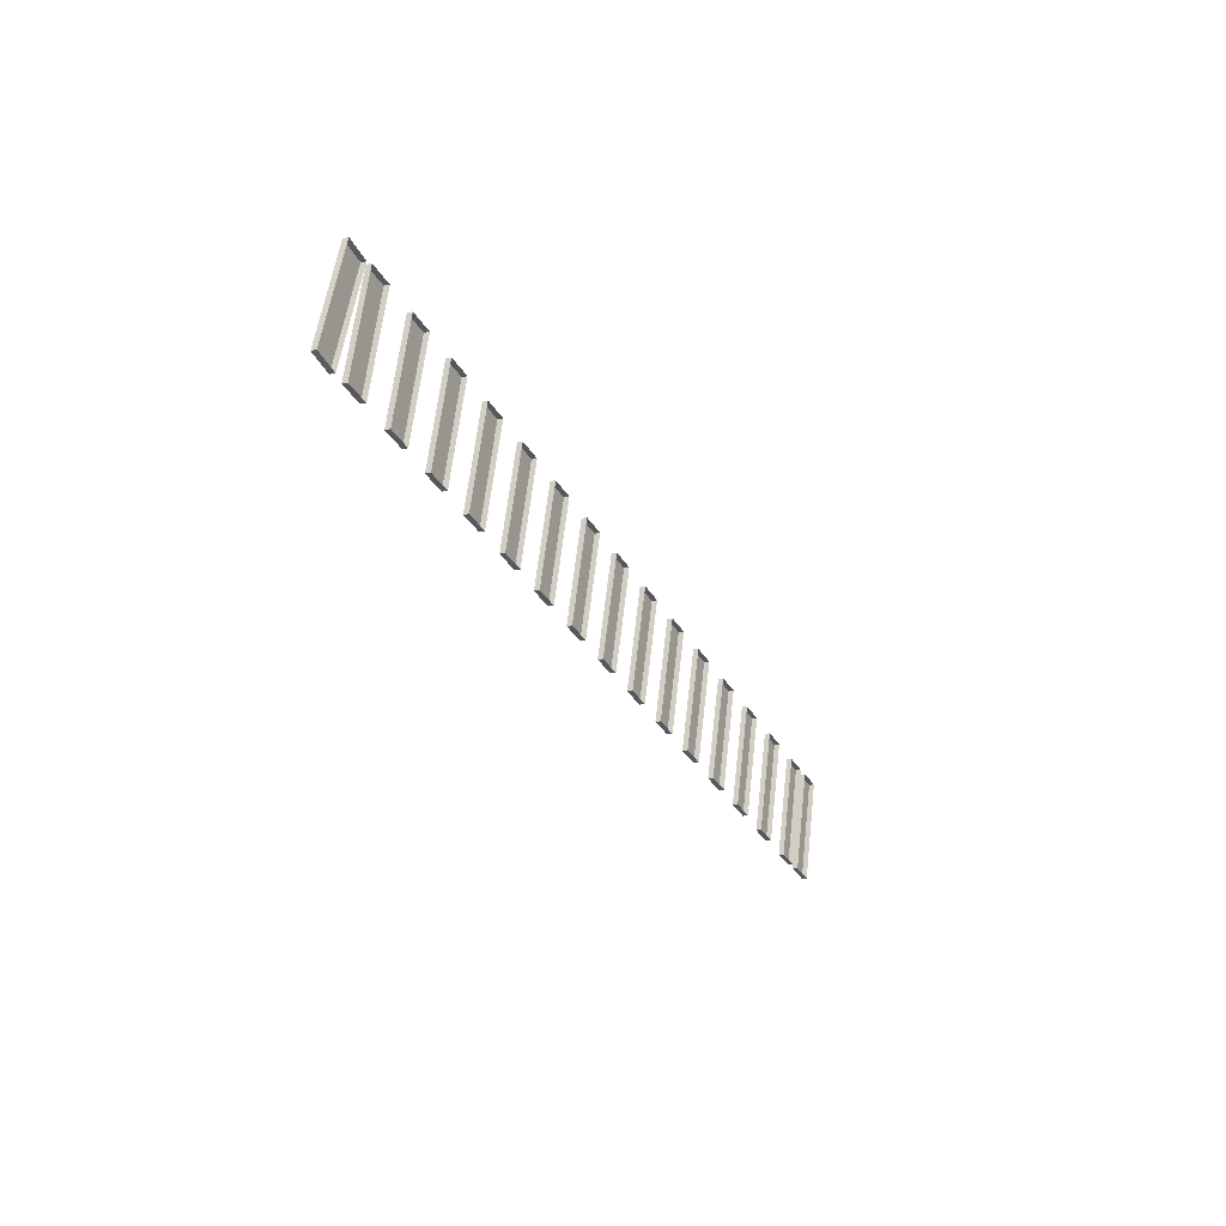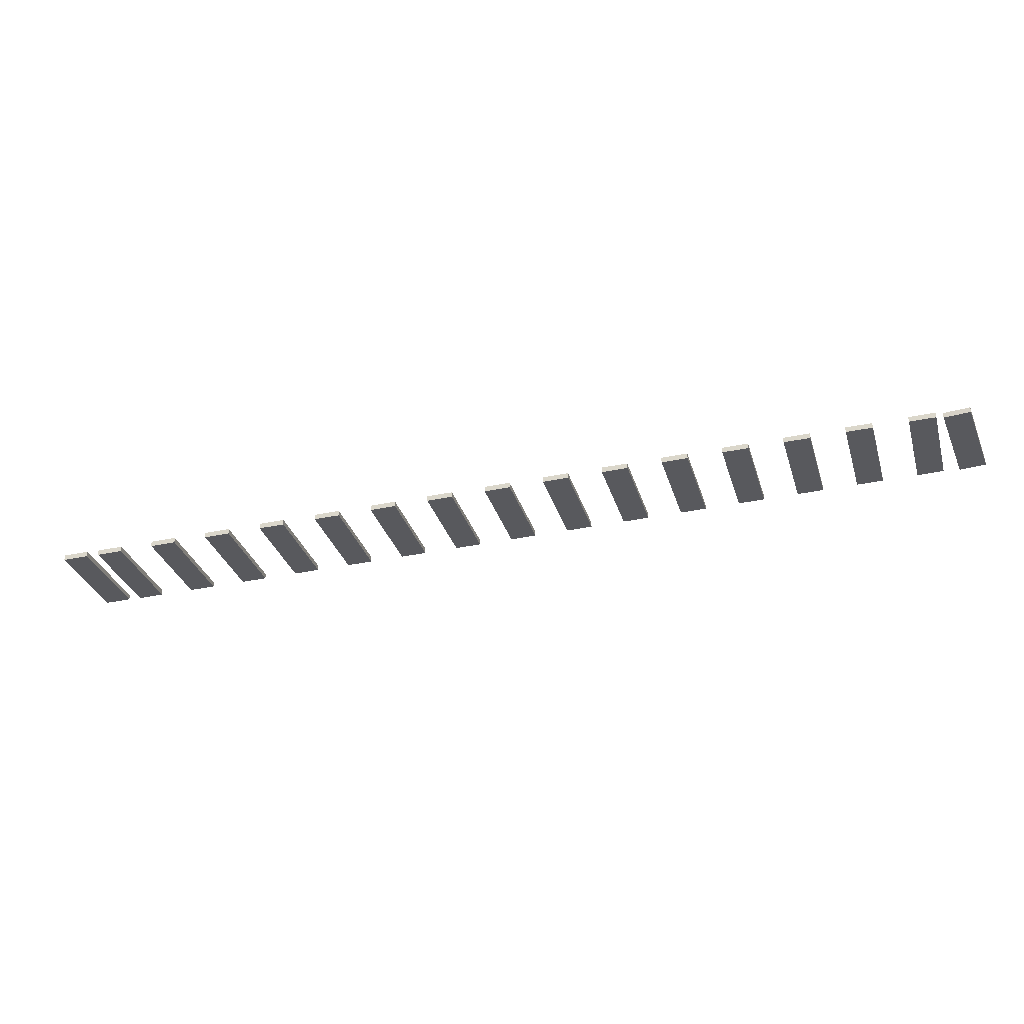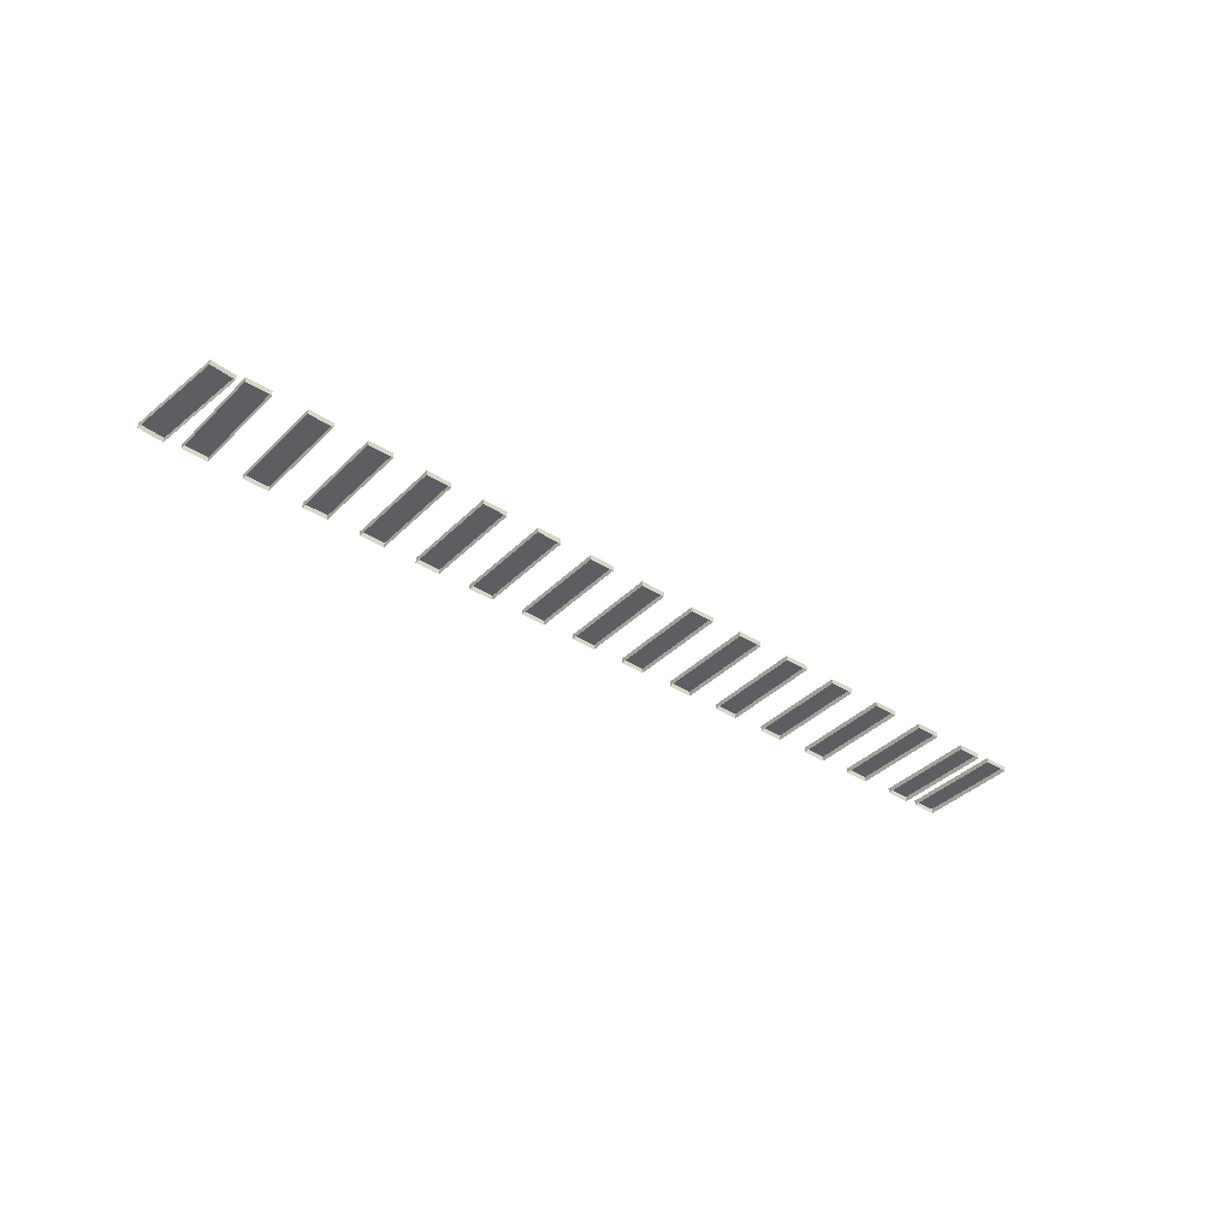
<metadata>
{"format":"obj","ext":"obj","renderer":"f3d","projection":"perspective","resolution":1024,"background":"white","views":[{"elev":-14.8,"azim":115.7,"up":"+Y"},{"elev":60.0,"azim":-1.8,"up":"+Y"},{"elev":-38.1,"azim":156.0,"up":"+Z"}]}
</metadata>
<code>
g JDoroga_10
v 40.75 -0.7571 -0.2815
v 40.71 1.304 -0.2815
v 41.23 -0.6277 -0.2815
v 40.23 1.175 -0.2815
v 40.75 -0.7571 -0.3815
v 41.23 -0.6277 -0.2815
v 41.23 -0.6277 -0.3815
v 40.75 -0.7571 -0.2815
v 41.23 -0.6277 -0.3815
v 40.71 1.304 -0.2815
v 40.71 1.304 -0.3815
v 41.23 -0.6277 -0.2815
v 40.71 1.304 -0.3815
v 40.23 1.175 -0.2815
v 40.23 1.175 -0.3815
v 40.71 1.304 -0.2815
v 40.23 1.175 -0.3815
v 40.75 -0.7571 -0.2815
v 40.75 -0.7571 -0.3815
v 40.23 1.175 -0.2815
v 41.87 -0.4567 -0.2815
v 41.83 1.604 -0.2815
v 42.35 -0.3273 -0.2815
v 41.35 1.475 -0.2815
v 41.87 -0.4567 -0.3815
v 42.35 -0.3273 -0.2815
v 42.35 -0.3273 -0.3815
v 41.87 -0.4567 -0.2815
v 42.35 -0.3273 -0.3815
v 41.83 1.604 -0.2815
v 41.83 1.604 -0.3815
v 42.35 -0.3273 -0.2815
v 41.83 1.604 -0.3815
v 41.35 1.475 -0.2815
v 41.35 1.475 -0.3815
v 41.83 1.604 -0.2815
v 41.35 1.475 -0.3815
v 41.87 -0.4567 -0.2815
v 41.87 -0.4567 -0.3815
v 41.35 1.475 -0.2815
v 42.99 -0.1565 -0.2815
v 42.95 1.905 -0.2815
v 43.47 -0.02706 -0.2815
v 42.47 1.775 -0.2815
v 42.99 -0.1565 -0.3815
v 43.47 -0.02706 -0.2815
v 43.47 -0.02706 -0.3815
v 42.99 -0.1565 -0.2815
v 43.47 -0.02706 -0.3815
v 42.95 1.905 -0.2815
v 42.95 1.905 -0.3815
v 43.47 -0.02706 -0.2815
v 42.95 1.905 -0.3815
v 42.47 1.775 -0.2815
v 42.47 1.775 -0.3815
v 42.95 1.905 -0.2815
v 42.47 1.775 -0.3815
v 42.99 -0.1565 -0.2815
v 42.99 -0.1565 -0.3815
v 42.47 1.775 -0.2815
v 44.11 0.1439 -0.2815
v 44.07 2.205 -0.2815
v 44.59 0.2733 -0.2815
v 43.59 2.076 -0.2815
v 44.11 0.1439 -0.3815
v 44.59 0.2733 -0.2815
v 44.59 0.2733 -0.3815
v 44.11 0.1439 -0.2815
v 44.59 0.2733 -0.3815
v 44.07 2.205 -0.2815
v 44.07 2.205 -0.3815
v 44.59 0.2733 -0.2815
v 44.07 2.205 -0.3815
v 43.59 2.076 -0.2815
v 43.59 2.076 -0.3815
v 44.07 2.205 -0.2815
v 43.59 2.076 -0.3815
v 44.11 0.1439 -0.2815
v 44.11 0.1439 -0.3815
v 43.59 2.076 -0.2815
v 45.23 0.4442 -0.2815
v 45.19 2.505 -0.2815
v 45.71 0.5736 -0.2815
v 44.71 2.376 -0.2815
v 45.23 0.4442 -0.3815
v 45.71 0.5736 -0.2815
v 45.71 0.5736 -0.3815
v 45.23 0.4442 -0.2815
v 45.71 0.5736 -0.3815
v 45.19 2.505 -0.2815
v 45.19 2.505 -0.3815
v 45.71 0.5736 -0.2815
v 45.19 2.505 -0.3815
v 44.71 2.376 -0.2815
v 44.71 2.376 -0.3815
v 45.19 2.505 -0.2815
v 44.71 2.376 -0.3815
v 45.23 0.4442 -0.2815
v 45.23 0.4442 -0.3815
v 44.71 2.376 -0.2815
v 46.35 0.7445 -0.2815
v 46.31 2.806 -0.2815
v 46.83 0.8739 -0.2815
v 45.83 2.676 -0.2815
v 46.35 0.7445 -0.3815
v 46.83 0.8739 -0.2815
v 46.83 0.8739 -0.3815
v 46.35 0.7445 -0.2815
v 46.83 0.8739 -0.3815
v 46.31 2.806 -0.2815
v 46.31 2.806 -0.3815
v 46.83 0.8739 -0.2815
v 46.31 2.806 -0.3815
v 45.83 2.676 -0.2815
v 45.83 2.676 -0.3815
v 46.31 2.806 -0.2815
v 45.83 2.676 -0.3815
v 46.35 0.7445 -0.2815
v 46.35 0.7445 -0.3815
v 45.83 2.676 -0.2815
v 47.47 1.045 -0.2815
v 47.44 3.106 -0.2815
v 47.95 1.174 -0.2815
v 46.95 2.977 -0.2815
v 47.47 1.045 -0.3815
v 47.95 1.174 -0.2815
v 47.95 1.174 -0.3815
v 47.47 1.045 -0.2815
v 47.95 1.174 -0.3815
v 47.44 3.106 -0.2815
v 47.44 3.106 -0.3815
v 47.95 1.174 -0.2815
v 47.44 3.106 -0.3815
v 46.95 2.977 -0.2815
v 46.95 2.977 -0.3815
v 47.44 3.106 -0.2815
v 46.95 2.977 -0.3815
v 47.47 1.045 -0.2815
v 47.47 1.045 -0.3815
v 46.95 2.977 -0.2815
v 48.59 1.345 -0.2815
v 48.56 3.406 -0.2815
v 49.07 1.475 -0.2815
v 48.07 3.277 -0.2815
v 48.59 1.345 -0.3815
v 49.07 1.475 -0.2815
v 49.07 1.475 -0.3815
v 48.59 1.345 -0.2815
v 49.07 1.475 -0.3815
v 48.56 3.406 -0.2815
v 48.56 3.406 -0.3815
v 49.07 1.475 -0.2815
v 48.56 3.406 -0.3815
v 48.07 3.277 -0.2815
v 48.07 3.277 -0.3815
v 48.56 3.406 -0.2815
v 48.07 3.277 -0.3815
v 48.59 1.345 -0.2815
v 48.59 1.345 -0.3815
v 48.07 3.277 -0.2815
v 49.71 1.645 -0.2815
v 49.68 3.707 -0.2815
v 50.19 1.775 -0.2815
v 49.19 3.577 -0.2815
v 49.71 1.645 -0.3815
v 50.19 1.775 -0.2815
v 50.19 1.775 -0.3815
v 49.71 1.645 -0.2815
v 50.19 1.775 -0.3815
v 49.68 3.707 -0.2815
v 49.68 3.707 -0.3815
v 50.19 1.775 -0.2815
v 49.68 3.707 -0.3815
v 49.19 3.577 -0.2815
v 49.19 3.577 -0.3815
v 49.68 3.707 -0.2815
v 49.19 3.577 -0.3815
v 49.71 1.645 -0.2815
v 49.71 1.645 -0.3815
v 49.19 3.577 -0.2815
v 50.83 1.946 -0.2815
v 50.8 4.007 -0.2815
v 51.32 2.075 -0.2815
v 50.31 3.878 -0.2815
v 50.83 1.946 -0.3815
v 51.32 2.075 -0.2815
v 51.32 2.075 -0.3815
v 50.83 1.946 -0.2815
v 51.32 2.075 -0.3815
v 50.8 4.007 -0.2815
v 50.8 4.007 -0.3815
v 51.32 2.075 -0.2815
v 50.8 4.007 -0.3815
v 50.31 3.878 -0.2815
v 50.31 3.878 -0.3815
v 50.8 4.007 -0.2815
v 50.31 3.878 -0.3815
v 50.83 1.946 -0.2815
v 50.83 1.946 -0.3815
v 50.31 3.878 -0.2815
v 51.95 2.246 -0.2815
v 51.92 4.307 -0.2815
v 52.44 2.375 -0.2815
v 51.44 4.178 -0.2815
v 51.95 2.246 -0.3815
v 52.44 2.375 -0.2815
v 52.44 2.375 -0.3815
v 51.95 2.246 -0.2815
v 52.44 2.375 -0.3815
v 51.92 4.307 -0.2815
v 51.92 4.307 -0.3815
v 52.44 2.375 -0.2815
v 51.92 4.307 -0.3815
v 51.44 4.178 -0.2815
v 51.44 4.178 -0.3815
v 51.92 4.307 -0.2815
v 51.44 4.178 -0.3815
v 51.95 2.246 -0.2815
v 51.95 2.246 -0.3815
v 51.44 4.178 -0.2815
v 53.07 2.546 -0.2815
v 53.04 4.608 -0.2815
v 53.56 2.676 -0.2815
v 52.56 4.478 -0.2815
v 53.07 2.546 -0.3815
v 53.56 2.676 -0.2815
v 53.56 2.676 -0.3815
v 53.07 2.546 -0.2815
v 53.56 2.676 -0.3815
v 53.04 4.608 -0.2815
v 53.04 4.608 -0.3815
v 53.56 2.676 -0.2815
v 53.04 4.608 -0.3815
v 52.56 4.478 -0.2815
v 52.56 4.478 -0.3815
v 53.04 4.608 -0.2815
v 52.56 4.478 -0.3815
v 53.07 2.546 -0.2815
v 53.07 2.546 -0.3815
v 52.56 4.478 -0.2815
v 54.19 2.847 -0.2815
v 54.16 4.908 -0.2815
v 54.68 2.976 -0.2815
v 53.68 4.779 -0.2815
v 54.19 2.847 -0.3815
v 54.68 2.976 -0.2815
v 54.68 2.976 -0.3815
v 54.19 2.847 -0.2815
v 54.68 2.976 -0.3815
v 54.16 4.908 -0.2815
v 54.16 4.908 -0.3815
v 54.68 2.976 -0.2815
v 54.16 4.908 -0.3815
v 53.68 4.779 -0.2815
v 53.68 4.779 -0.3815
v 54.16 4.908 -0.2815
v 53.68 4.779 -0.3815
v 54.19 2.847 -0.2815
v 54.19 2.847 -0.3815
v 53.68 4.779 -0.2815
v 55.32 3.147 -0.2815
v 55.28 5.208 -0.2815
v 55.8 3.276 -0.2815
v 54.8 5.079 -0.2815
v 55.32 3.147 -0.3815
v 55.8 3.276 -0.2815
v 55.8 3.276 -0.3815
v 55.32 3.147 -0.2815
v 55.8 3.276 -0.3815
v 55.28 5.208 -0.2815
v 55.28 5.208 -0.3815
v 55.8 3.276 -0.2815
v 55.28 5.208 -0.3815
v 54.8 5.079 -0.2815
v 54.8 5.079 -0.3815
v 55.28 5.208 -0.2815
v 54.8 5.079 -0.3815
v 55.32 3.147 -0.2815
v 55.32 3.147 -0.3815
v 54.8 5.079 -0.2815
v 56.44 3.447 -0.2815
v 56.4 5.509 -0.2815
v 56.92 3.577 -0.2815
v 55.92 5.379 -0.2815
v 56.44 3.447 -0.3815
v 56.92 3.577 -0.2815
v 56.92 3.577 -0.3815
v 56.44 3.447 -0.2815
v 56.92 3.577 -0.3815
v 56.4 5.509 -0.2815
v 56.4 5.509 -0.3815
v 56.92 3.577 -0.2815
v 56.4 5.509 -0.3815
v 55.92 5.379 -0.2815
v 55.92 5.379 -0.3815
v 56.4 5.509 -0.2815
v 55.92 5.379 -0.3815
v 56.44 3.447 -0.2815
v 56.44 3.447 -0.3815
v 55.92 5.379 -0.2815
v 40.03 -0.9312 -0.2815
v 39.99 1.13 -0.2815
v 40.51 -0.8018 -0.2815
v 39.51 1.001 -0.2815
v 40.03 -0.9312 -0.3815
v 40.51 -0.8018 -0.2815
v 40.51 -0.8018 -0.3815
v 40.03 -0.9312 -0.2815
v 40.51 -0.8018 -0.3815
v 39.99 1.13 -0.2815
v 39.99 1.13 -0.3815
v 40.51 -0.8018 -0.2815
v 39.99 1.13 -0.3815
v 39.51 1.001 -0.2815
v 39.51 1.001 -0.3815
v 39.99 1.13 -0.2815
v 39.51 1.001 -0.3815
v 40.03 -0.9312 -0.2815
v 40.03 -0.9312 -0.3815
v 39.51 1.001 -0.2815
v 57.22 3.607 -0.2815
v 57.01 5.657 -0.2815
v 57.69 3.778 -0.2815
v 56.54 5.486 -0.2815
v 57.22 3.607 -0.3815
v 57.69 3.778 -0.2815
v 57.69 3.778 -0.3815
v 57.22 3.607 -0.2815
v 57.69 3.778 -0.3815
v 57.01 5.657 -0.2815
v 57.01 5.657 -0.3815
v 57.69 3.778 -0.2815
v 57.01 5.657 -0.3815
v 56.54 5.486 -0.2815
v 56.54 5.486 -0.3815
v 57.01 5.657 -0.2815
v 56.54 5.486 -0.3815
v 57.22 3.607 -0.2815
v 57.22 3.607 -0.3815
v 56.54 5.486 -0.2815
g JDoroga_10_0
f 3 2 1
f 4 1 2
f 7 6 5
f 8 5 6
f 11 10 9
f 12 9 10
f 15 14 13
f 16 13 14
f 19 18 17
f 20 17 18
f 23 22 21
f 24 21 22
f 27 26 25
f 28 25 26
f 31 30 29
f 32 29 30
f 35 34 33
f 36 33 34
f 39 38 37
f 40 37 38
f 43 42 41
f 44 41 42
f 47 46 45
f 48 45 46
f 51 50 49
f 52 49 50
f 55 54 53
f 56 53 54
f 59 58 57
f 60 57 58
f 63 62 61
f 64 61 62
f 67 66 65
f 68 65 66
f 71 70 69
f 72 69 70
f 75 74 73
f 76 73 74
f 79 78 77
f 80 77 78
f 83 82 81
f 84 81 82
f 87 86 85
f 88 85 86
f 91 90 89
f 92 89 90
f 95 94 93
f 96 93 94
f 99 98 97
f 100 97 98
f 103 102 101
f 104 101 102
f 107 106 105
f 108 105 106
f 111 110 109
f 112 109 110
f 115 114 113
f 116 113 114
f 119 118 117
f 120 117 118
f 123 122 121
f 124 121 122
f 127 126 125
f 128 125 126
f 131 130 129
f 132 129 130
f 135 134 133
f 136 133 134
f 139 138 137
f 140 137 138
f 143 142 141
f 144 141 142
f 147 146 145
f 148 145 146
f 151 150 149
f 152 149 150
f 155 154 153
f 156 153 154
f 159 158 157
f 160 157 158
f 163 162 161
f 164 161 162
f 167 166 165
f 168 165 166
f 171 170 169
f 172 169 170
f 175 174 173
f 176 173 174
f 179 178 177
f 180 177 178
f 183 182 181
f 184 181 182
f 187 186 185
f 188 185 186
f 191 190 189
f 192 189 190
f 195 194 193
f 196 193 194
f 199 198 197
f 200 197 198
f 203 202 201
f 204 201 202
f 207 206 205
f 208 205 206
f 211 210 209
f 212 209 210
f 215 214 213
f 216 213 214
f 219 218 217
f 220 217 218
f 223 222 221
f 224 221 222
f 227 226 225
f 228 225 226
f 231 230 229
f 232 229 230
f 235 234 233
f 236 233 234
f 239 238 237
f 240 237 238
f 243 242 241
f 244 241 242
f 247 246 245
f 248 245 246
f 251 250 249
f 252 249 250
f 255 254 253
f 256 253 254
f 259 258 257
f 260 257 258
f 263 262 261
f 264 261 262
f 267 266 265
f 268 265 266
f 271 270 269
f 272 269 270
f 275 274 273
f 276 273 274
f 279 278 277
f 280 277 278
f 283 282 281
f 284 281 282
f 287 286 285
f 288 285 286
f 291 290 289
f 292 289 290
f 295 294 293
f 296 293 294
f 299 298 297
f 300 297 298
f 303 302 301
f 304 301 302
f 307 306 305
f 308 305 306
f 311 310 309
f 312 309 310
f 315 314 313
f 316 313 314
f 319 318 317
f 320 317 318
f 323 322 321
f 324 321 322
f 327 326 325
f 328 325 326
f 331 330 329
f 332 329 330
f 335 334 333
f 336 333 334
f 339 338 337
f 340 337 338

</code>
